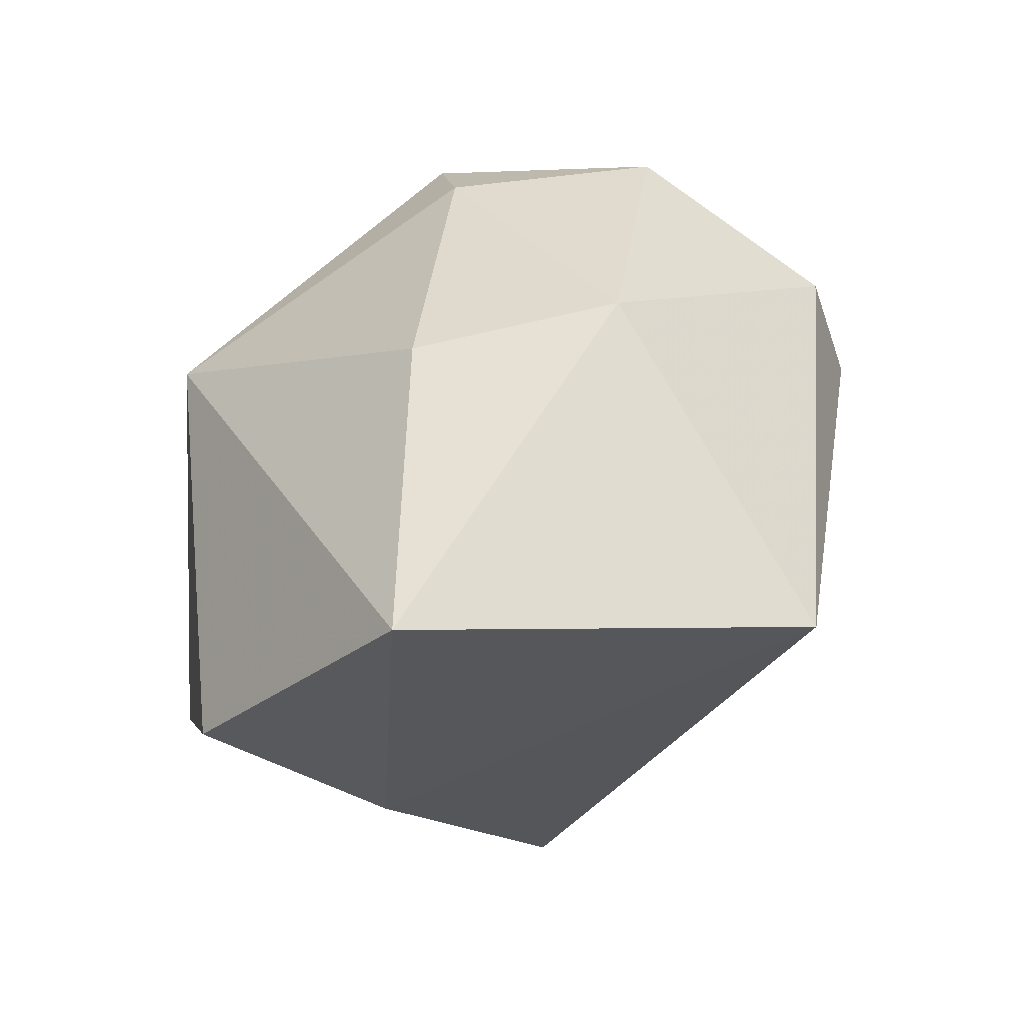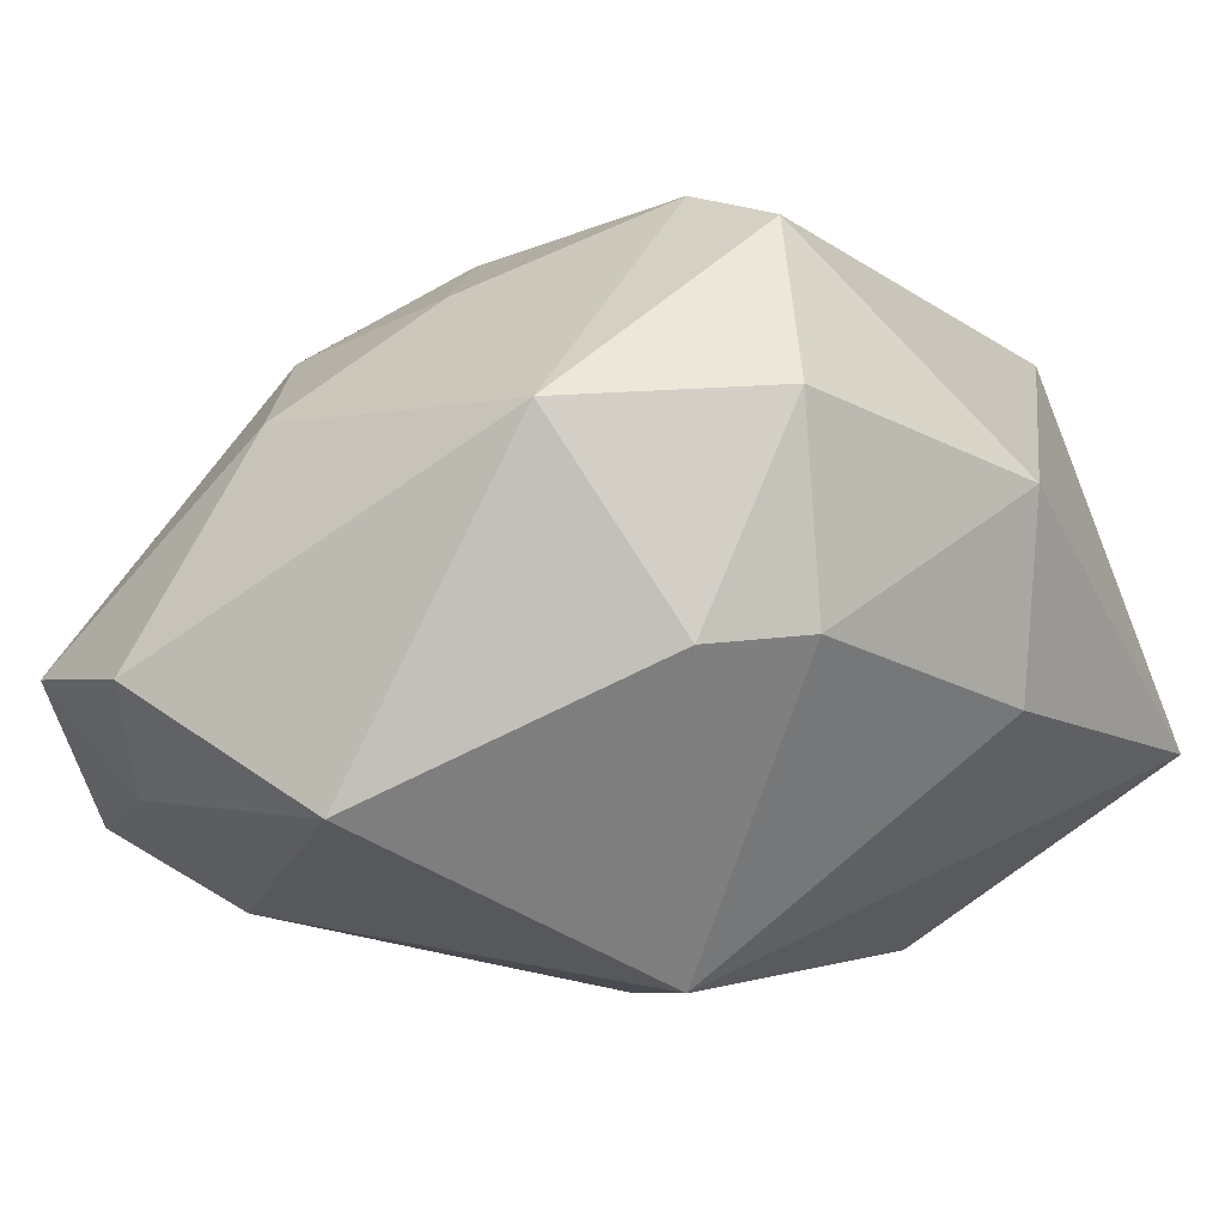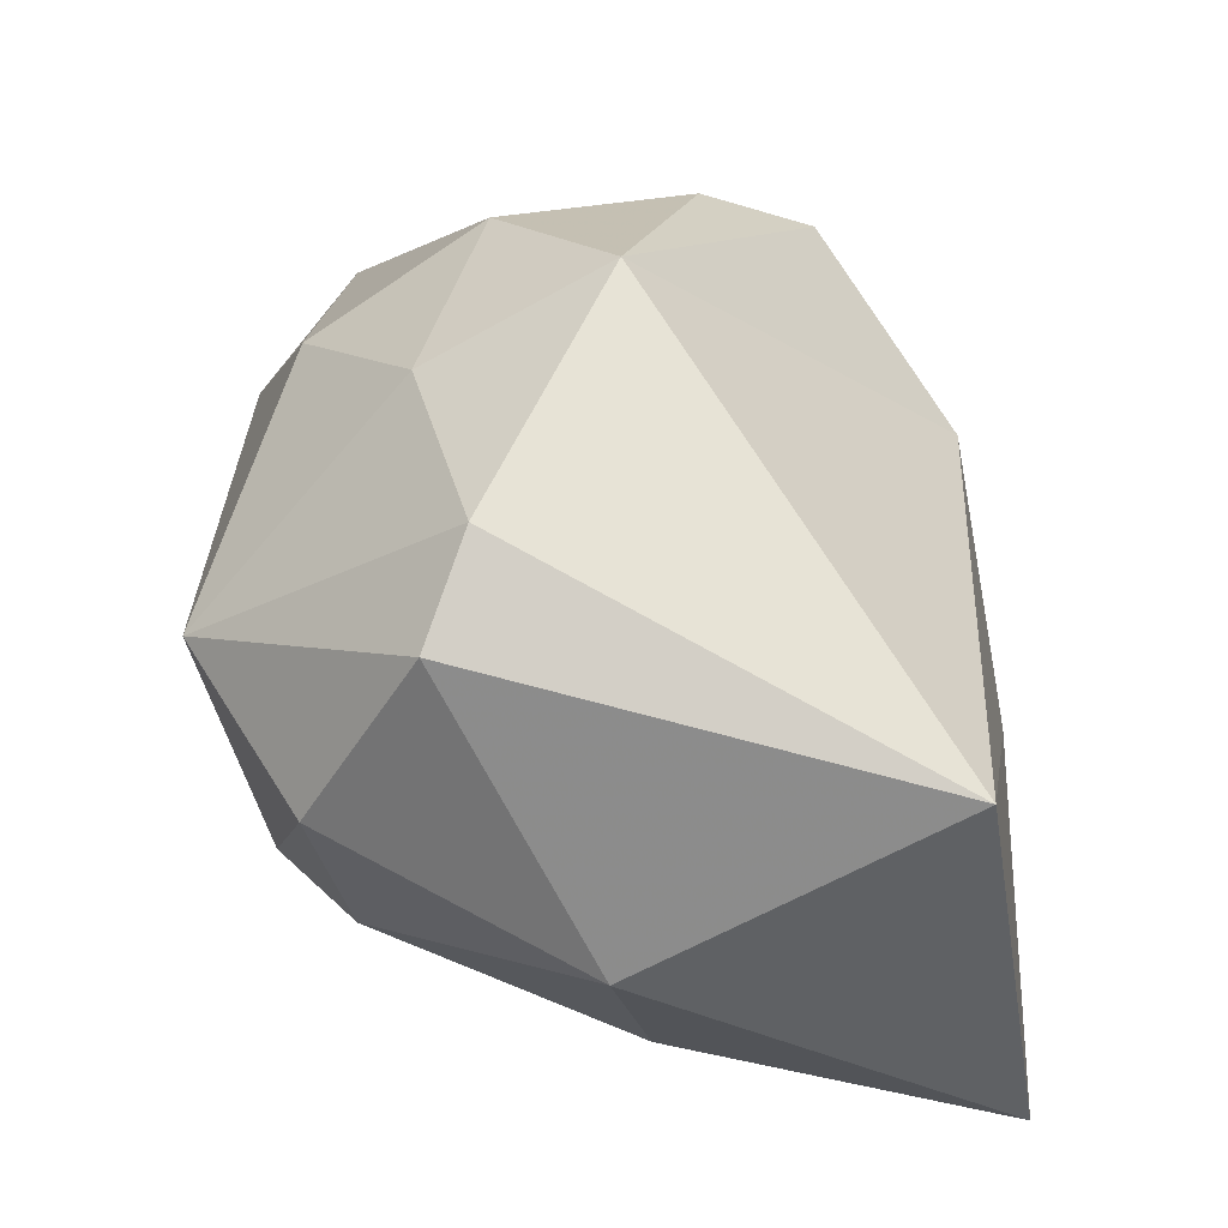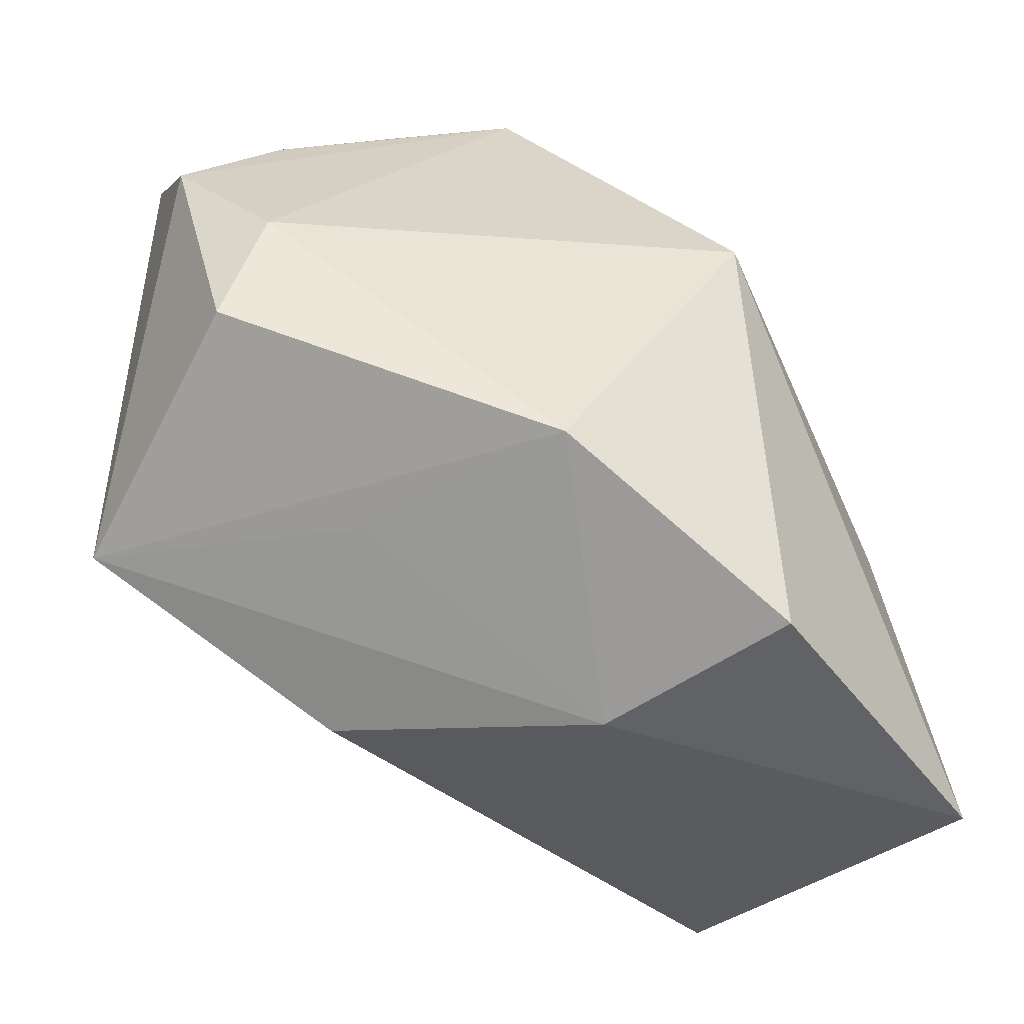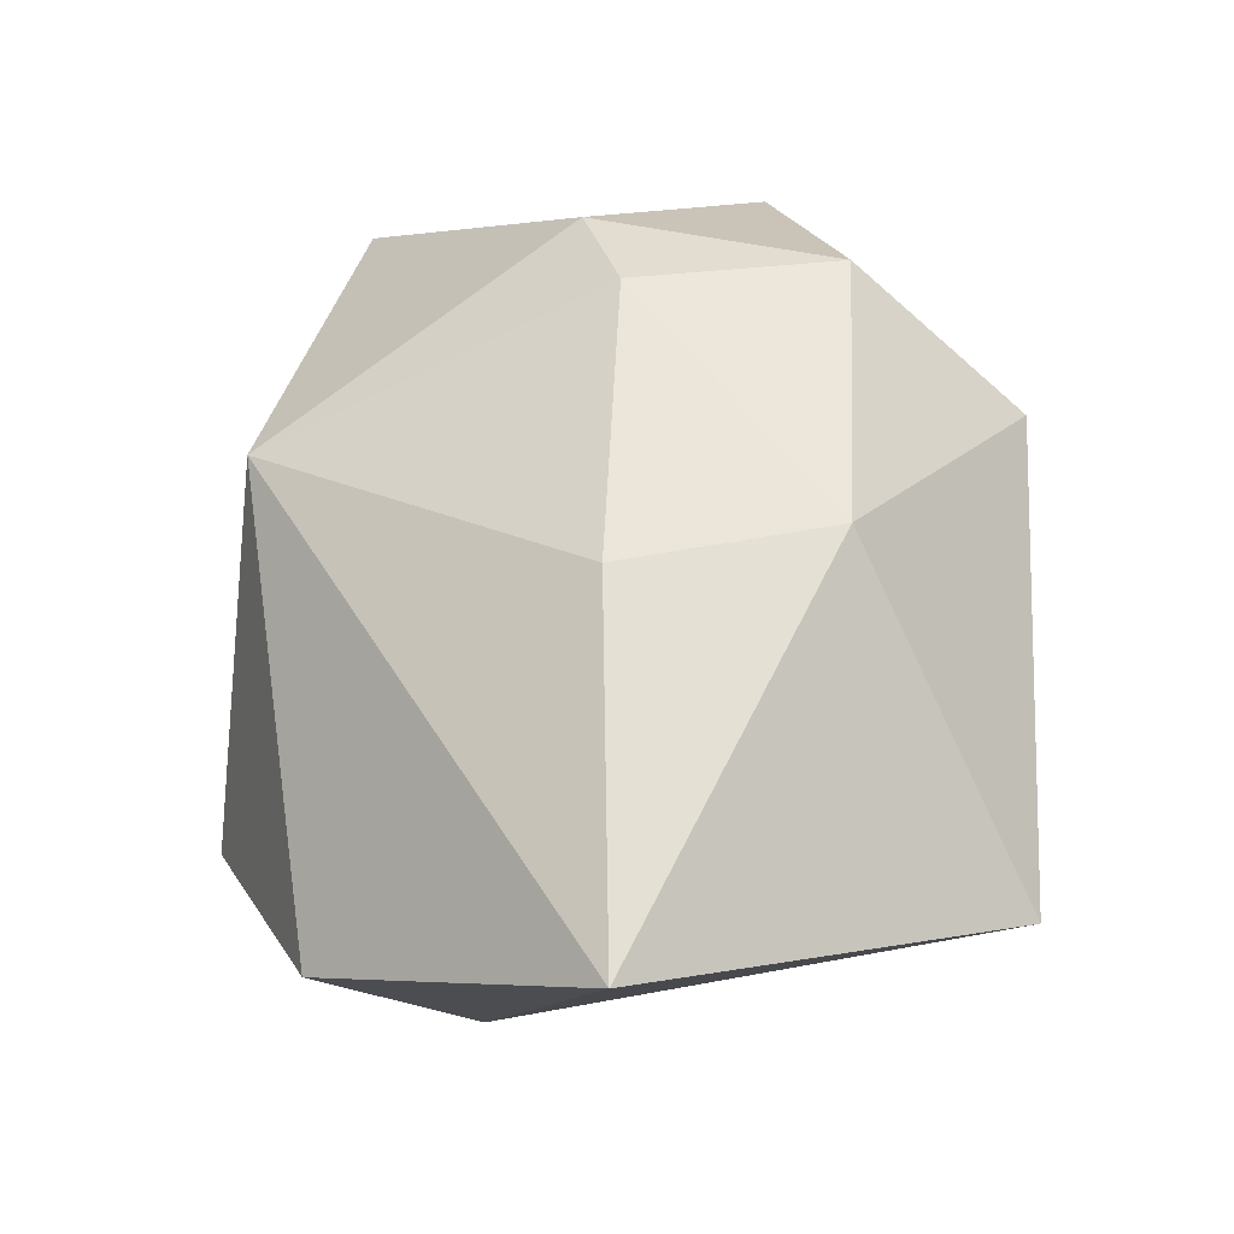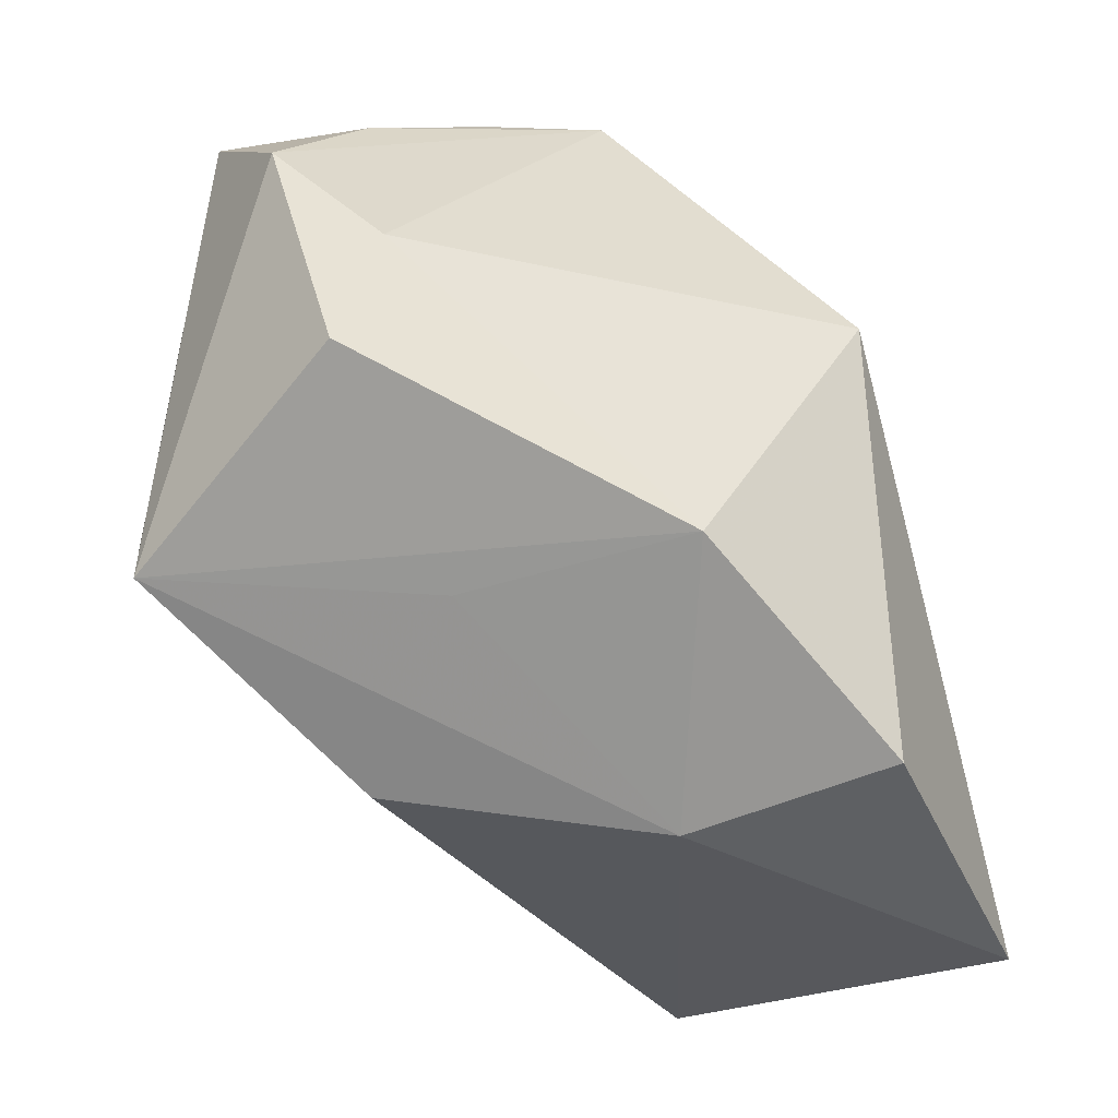
<metadata>
{"format":"obj","ext":"obj","renderer":"f3d","projection":"perspective","resolution":1024,"background":"white","views":[{"elev":-30.1,"azim":-91.6,"up":"+Y"},{"elev":-8.8,"azim":-156.1,"up":"+Z"},{"elev":59.8,"azim":-88.9,"up":"+Z"},{"elev":-42.5,"azim":159.4,"up":"+Y"},{"elev":-12.1,"azim":-103.9,"up":"+Y"},{"elev":-36.9,"azim":147.1,"up":"+Y"}]}
</metadata>
<code>
v 0.02233 -0.003708 0.007511
v -0.01599 0.01486 0.008364
v 0.01883 0.01538 -0.009456
v -0.006927 0.006792 0.02063
v 0.02222 -0.004308 -0.01333
v 0.0153 0.007016 0.01411
v 0.00423 -0.01183 -0.01849
v 0.01135 0.01674 0.008532
v -0.01603 0.01302 -0.002924
v 0.004891 0.02147 -0.01131
v -0.005485 0.02147 0.007344
v -0.002643 -0.02044 -0.00635
v -0.01265 0.008826 0.0184
v -0.02483 -0.02059 -0.005613
v -0.009238 -0.01903 -0.01611
v -0.01825 -0.0167 0.01603
v 0.008201 0.0002619 0.02035
v 0.01141 0.01938 -0.009805
v -0.01164 0.01749 -0.003749
v -0.02127 -0.001867 -0.005058
v 0.02472 -0.01031 0.001734
v 0.02472 0.01569 -0.003204
v 0.02472 0.009546 -0.01022
v 0.01203 -0.01242 -0.008149
v 0.0169 0.02078 -0.004214
v 0.004651 0.01027 0.01582
v -0.02287 0.0001948 0.005859
v -0.006439 0.006014 -0.01893
v 0.02017 0.002713 -0.01444
v 0.009956 -0.01756 0.003029
f 21 17 30
f 30 17 16
f 15 14 28
f 28 7 15
f 28 14 20
f 20 9 28
f 16 17 4
f 21 22 1
f 1 17 21
f 25 10 11
f 11 8 25
f 25 8 22
f 28 9 19
f 19 10 28
f 11 10 19
f 3 25 22
f 14 15 12
f 12 16 14
f 12 30 16
f 21 30 12
f 12 15 7
f 9 20 27
f 27 20 14
f 14 16 27
f 22 8 6
f 6 1 22
f 17 1 6
f 29 7 28
f 28 10 29
f 10 25 18
f 18 3 10
f 25 3 18
f 24 7 21
f 21 12 24
f 24 12 7
f 9 27 2
f 2 19 9
f 11 19 2
f 26 6 8
f 11 4 26
f 26 8 11
f 26 4 17
f 17 6 26
f 10 3 23
f 23 29 10
f 23 3 22
f 23 22 21
f 21 7 5
f 7 29 5
f 5 23 21
f 29 23 5
f 13 2 27
f 16 4 13
f 13 27 16
f 13 4 11
f 11 2 13

</code>
